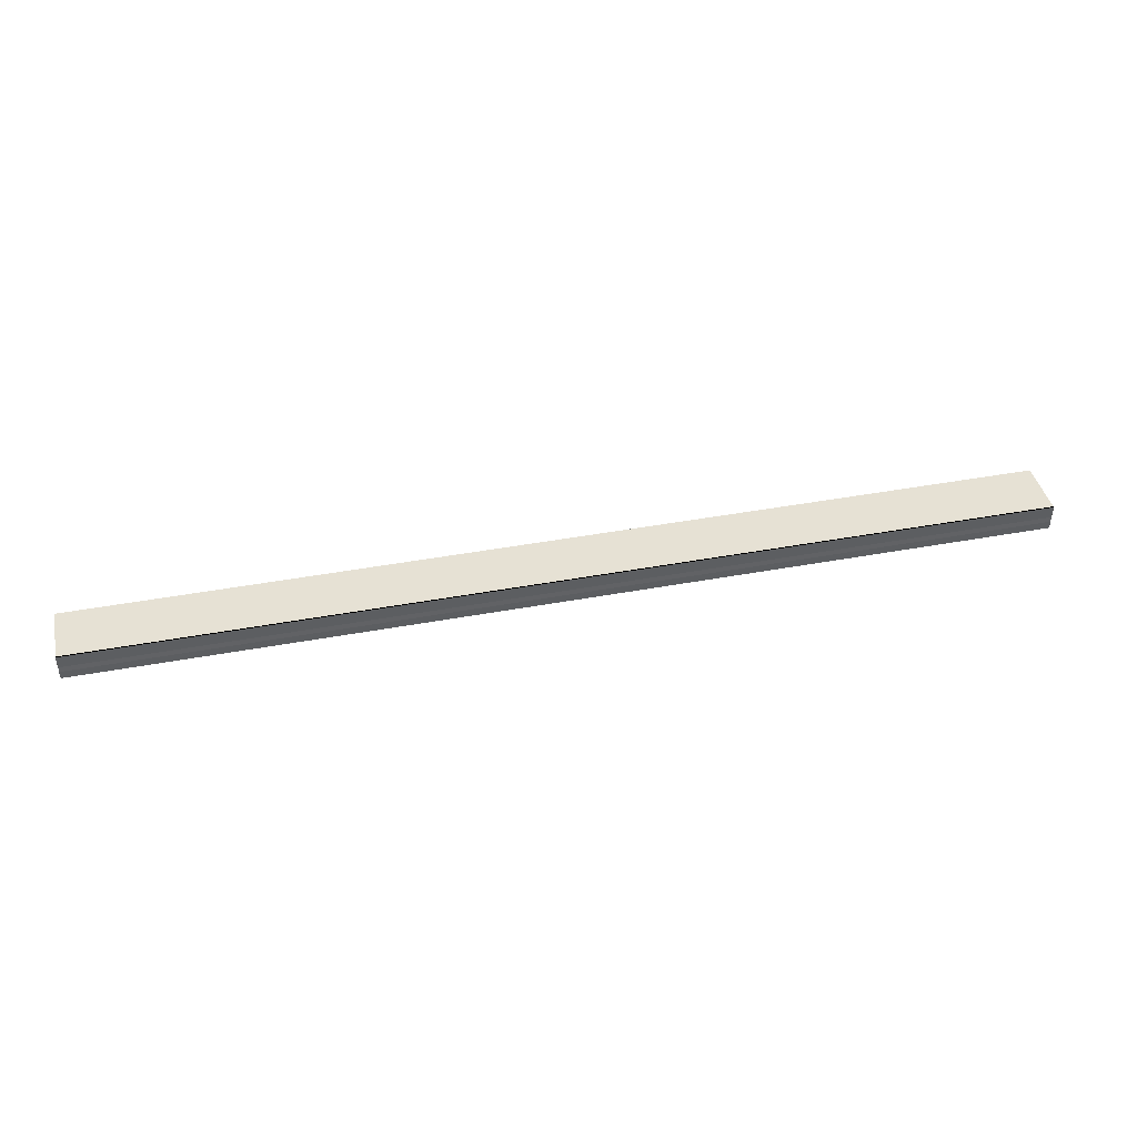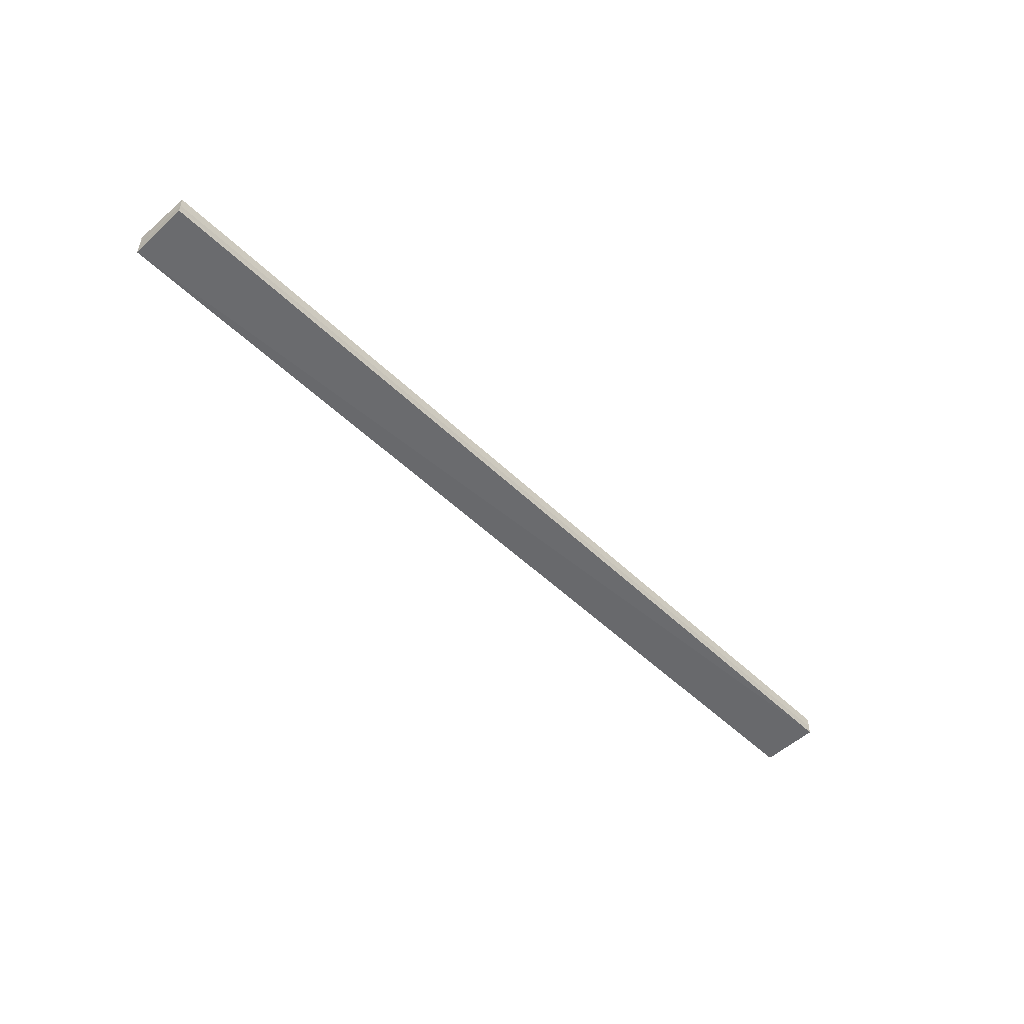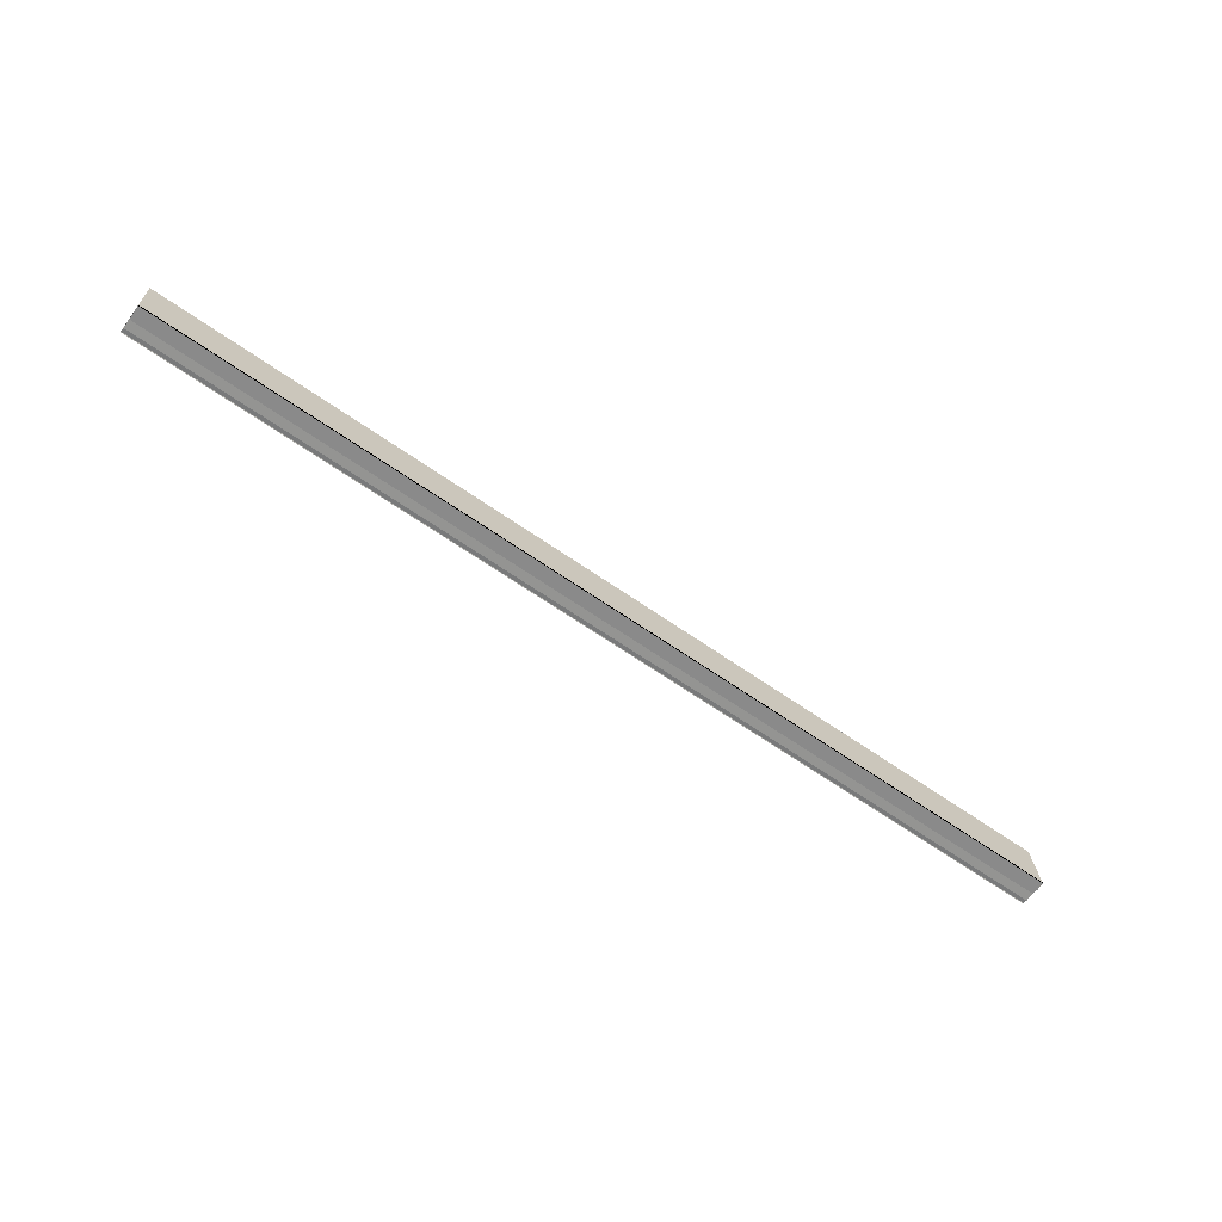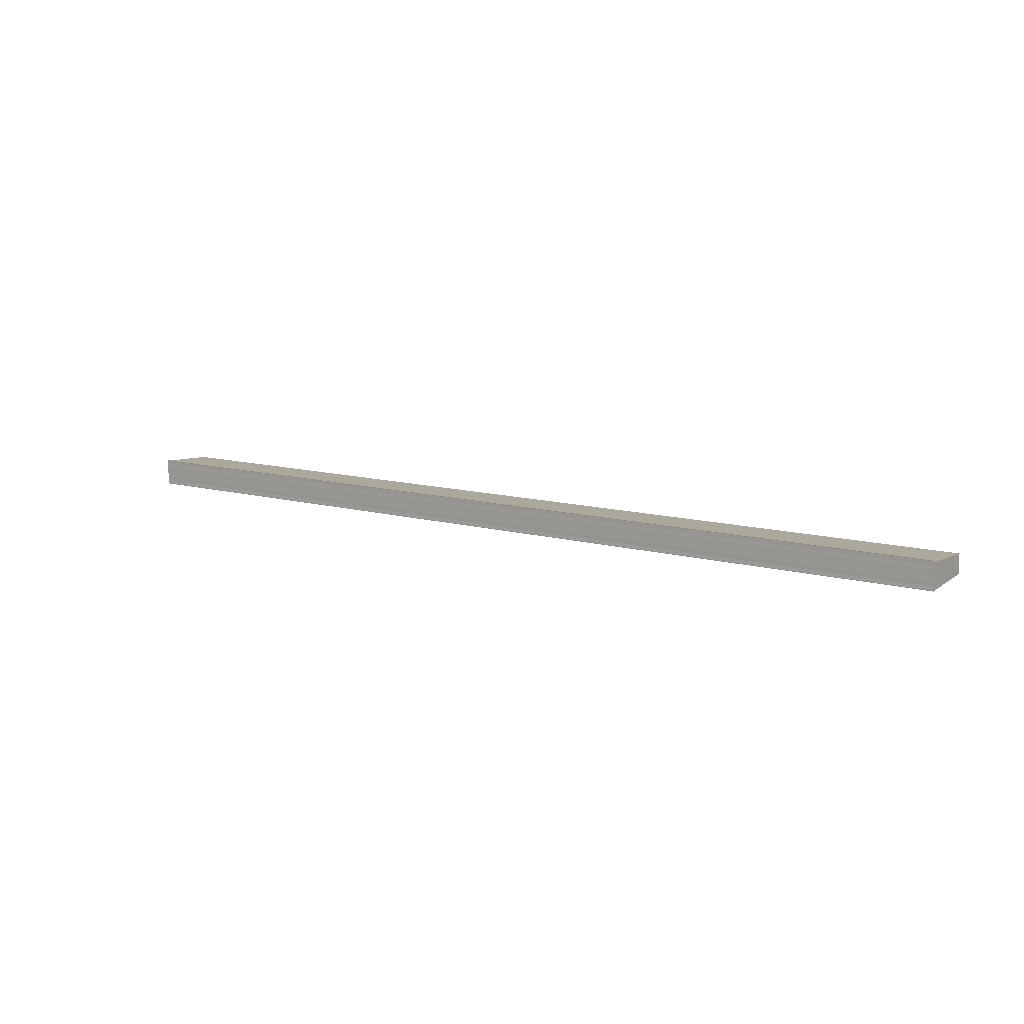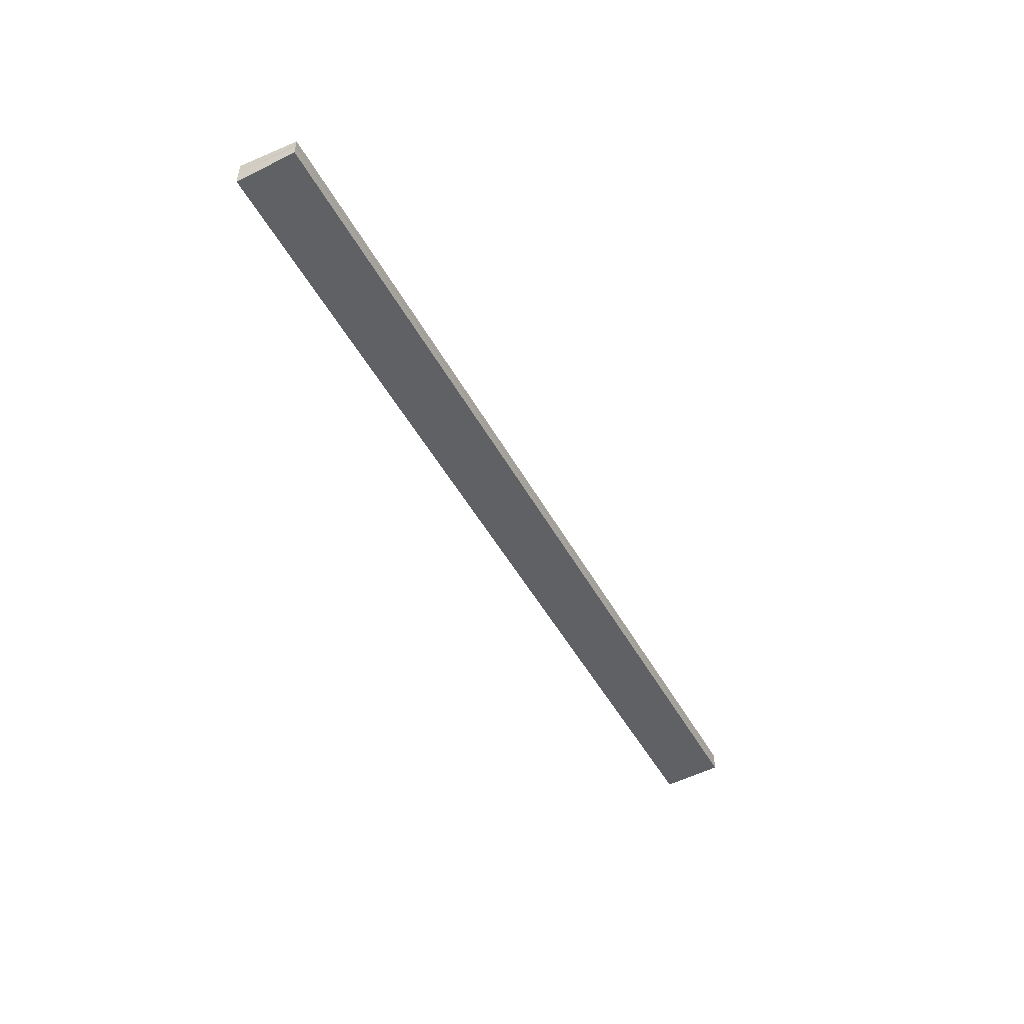
<metadata>
{"format":"obj","ext":"obj","renderer":"f3d","projection":"perspective","resolution":1024,"background":"white","views":[{"elev":43.5,"azim":-12.3,"up":"+Z"},{"elev":-50.3,"azim":133.3,"up":"+Z"},{"elev":-63.9,"azim":144.6,"up":"+Y"},{"elev":11.2,"azim":34.6,"up":"+Z"},{"elev":-47.6,"azim":117.3,"up":"+Z"}]}
</metadata>
<code>
o 12944
v 2173 1892 13.9
v 2173 1892 13.9
v 2173 1892 13.9
v 2173 1892 13.9
v 2173 1892 13.9
v 2173 1892 13.9
v 2173 1892 13.9
v 2173 1892 13.9
v 2173 1892 13.9
v 2173 1892 13.9
v 2173 1892 13.9
v 2173 1892 13.9
v 2173 1892 13.9
v 2173 1892 13.9
v 2173 1892 13.9
v 2173 1892 13.9
v 2173 1892 13.9
v 2173 1892 13.9
v 2173 1892 13.9
v 2173 1892 13.9
v 2173 1892 13.9
v 2173 1892 13.9
v 2173 1892 13.9
v 2173 1892 13.9
v 2173 1892 13.9
v 2173 1892 13.9
v 2173 1892 13.9
v 2173 1892 13.9
v 2173 1892 13.9
v 2173 1892 13.9
v 2173 1892 13.9
v 2173 1892 13.9
v 2173 1892 13.9
v 2173 1892 13.9
v 2173 1892 13.9
v 2173 1892 13.9
v 2173 1892 13.9
v 2173 1892 13.9
v 2173 1892 13.9
v 2173 1892 13.9
v 2173 1892 13.9
v 2173 1892 13.9
v 2173 1892 13.9
v 2173 1892 13.9
v 2173 1892 13.9
v 2173 1892 13.9
v 2173 1892 13.9
v 2173 1892 13.9
v 2173 1892 13.9
v 2173 1892 13.9
v 2173 1892 13.9
v 2173 1892 13.9
v 2173 1892 13.9
v 2173 1892 13.9
v 2173 1892 13.9
v 2173 1892 13.9
v 2173 1892 13.9
v 2173 1892 13.9
v 2173 1892 13.9
v 2173 1892 13.9
v 2173 1892 13.9
v 2173 1892 13.9
v 2173 1892 13.9
v 2173 1892 13.9
v 2173 1892 13.9
f 1 2 3
f 4 2 5
f 3 6 7
f 5 6 7
f 8 6 9
f 10 9 11
f 8 9 12
f 13 14 10
f 8 12 15
f 16 17 13
f 8 15 18
f 19 20 16
f 21 22 19
f 22 23 24
f 23 25 26
f 25 27 28
f 8 18 29
f 8 29 30
f 31 30 32
f 33 34 31
f 35 29 36
f 35 37 38
f 39 40 35
f 39 41 35
f 42 30 43
f 44 45 42
f 46 44 42
f 47 44 46
f 48 47 46
f 48 43 49
f 48 49 50
f 48 50 51
f 48 51 52
f 48 52 53
f 48 53 54
f 8 47 48
f 55 8 48
f 56 8 55
f 57 56 55
f 58 56 57
f 59 58 57
f 60 58 61
f 61 62 63
f 64 65 61

</code>
